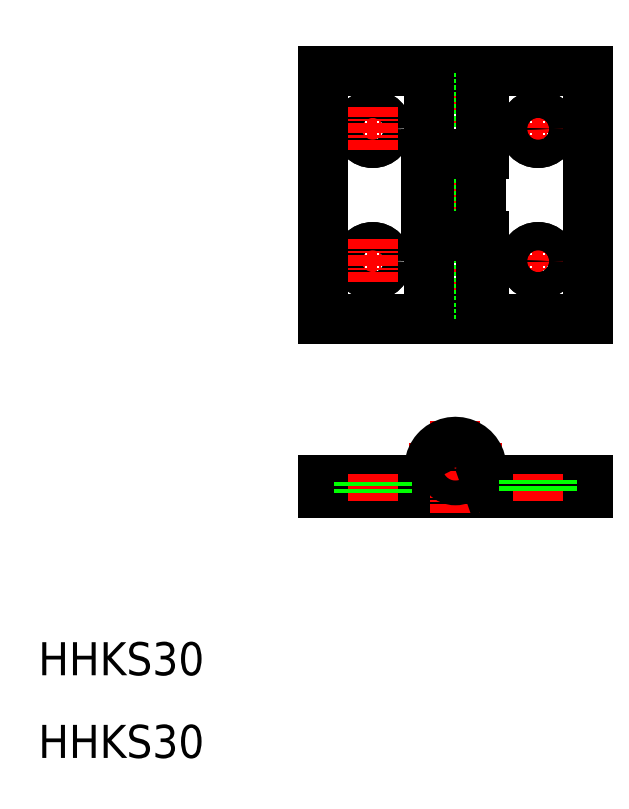
<metadata>
{"format":"dxf","ext":"dxf","renderer":"ezdxf+matplotlib","layout":"modelspace","background":"white","min_lineweight":24,"dpi":150}
</metadata>
<code>
0
SECTION
2
ENTITIES
0
LINE
8
CENTER
10
50.46
20
85.58
30
0
11
50.46
21
50.58
31
0
0
LINE
8
0
10
66.46
20
53.08
30
0
11
66.46
21
83.08
31
0
0
LINE
8
0
10
34.46
20
53.08
30
0
11
34.46
21
83.08
31
0
0
TEXT
8
0
10
-7.325e-08
20
7.169e-08
30
0
40
4
1
HHKS30
0
TEXT
8
0
10
-7.325e-08
20
10
30
0
40
4
1
HHKS30
0
LINE
8
CENTER
10
57.76
20
60.08
30
0
11
63.16
21
60.08
31
0
0
LINE
8
0
10
53.96
20
53.08
30
0
11
66.46
21
53.08
31
0
0
LINE
8
CENTER
10
37.76
20
60.08
30
0
11
43.16
21
60.08
31
0
0
CIRCLE
8
0
10
40.46
20
60.08
30
0
40
1.7
0
CIRCLE
8
0
10
40.46
20
60.08
30
0
40
1.7
0
LINE
8
0
10
34.46
20
53.08
30
0
11
53.61
21
53.08
31
0
0
LINE
8
CENTER
10
40.46
20
62.78
30
0
11
40.46
21
57.38
31
0
0
LINE
8
CENTER
10
60.46
20
62.78
30
0
11
60.46
21
57.38
31
0
0
CIRCLE
8
0
10
60.46
20
60.08
30
0
40
1.7
0
CIRCLE
8
0
10
60.46
20
60.08
30
0
40
1.7
0
LINE
8
CENTER
10
57.76
20
76.08
30
0
11
63.16
21
76.08
31
0
0
LINE
8
0
10
66.46
20
83.08
30
0
11
53.96
21
83.08
31
0
0
LINE
8
CENTER
10
37.76
20
76.08
30
0
11
43.16
21
76.08
31
0
0
CIRCLE
8
0
10
40.46
20
76.08
30
0
40
1.7
0
CIRCLE
8
0
10
40.46
20
76.08
30
0
40
1.7
0
LINE
8
0
10
53.61
20
83.08
30
0
11
34.46
21
83.08
31
0
0
LINE
8
CENTER
10
40.46
20
78.78
30
0
11
40.46
21
73.38
31
0
0
LINE
8
CENTER
10
60.46
20
78.78
30
0
11
60.46
21
73.38
31
0
0
CIRCLE
8
0
10
60.46
20
76.08
30
0
40
1.7
0
CIRCLE
8
0
10
60.46
20
76.08
30
0
40
1.7
0
LINE
8
CENTER
10
44.81
20
35.08
30
0
11
56.11
21
35.08
31
0
0
LINE
8
0
10
34.46
20
32.08
30
0
11
66.46
21
32.08
31
0
0
LINE
8
0
10
53.23
20
33.58
30
0
11
66.46
21
33.58
31
0
0
LINE
8
0
10
34.46
20
33.58
30
0
11
50.46
21
33.58
31
0
0
LINE
8
0
10
34.46
20
32.08
30
0
11
34.46
21
33.58
31
0
0
LINE
8
CENTER
10
50.46
20
40.73
30
0
11
50.46
21
29.58
31
0
0
LINE
8
CENTER
10
40.46
20
31.08
30
0
11
40.46
21
34.58
31
0
0
CIRCLE
8
0
10
50.46
20
35.08
30
0
40
1.5
0
ARC
8
0
10
50.46
20
35.08
30
0
40
3.15
50
287.8
51
208.4
0
LINE
8
CENTER
10
60.46
20
31.08
30
0
11
60.46
21
34.58
31
0
0
LINE
8
0
10
66.46
20
32.08
30
0
11
66.46
21
33.58
31
0
0
LINE
8
0
10
38.76
20
32.08
30
0
11
38.76
21
33.58
31
0
0
LINE
8
0
10
42.16
20
32.08
30
0
11
42.16
21
33.58
31
0
0
LINE
8
0
10
58.76
20
33.58
30
0
11
58.76
21
32.08
31
0
0
LINE
8
0
10
62.16
20
33.58
30
0
11
62.16
21
32.08
31
0
0
LINE
8
0
10
48.96
20
53.08
30
0
11
48.96
21
83.08
31
0
0
LINE
8
0
10
51.96
20
53.08
30
0
11
51.96
21
83.08
31
0
0
LINE
8
0
10
53.61
20
83.08
30
0
11
53.61
21
53.08
31
0
0
LINE
8
0
10
53.96
20
53.08
30
0
11
53.96
21
63.08
31
0
0
LINE
8
0
10
47.31
20
83.08
30
0
11
47.31
21
53.08
31
0
0
LINE
8
0
10
46.96
20
63.08
30
0
11
46.96
21
73.08
31
0
0
LINE
8
0
10
53.96
20
73.08
30
0
11
53.96
21
83.08
31
0
0
LINE
8
0
10
46.96
20
73.08
30
0
11
53.96
21
73.08
31
0
0
LINE
8
0
10
53.96
20
63.08
30
0
11
46.96
21
63.08
31
0
0
ENDSEC
0
EOF

</code>
